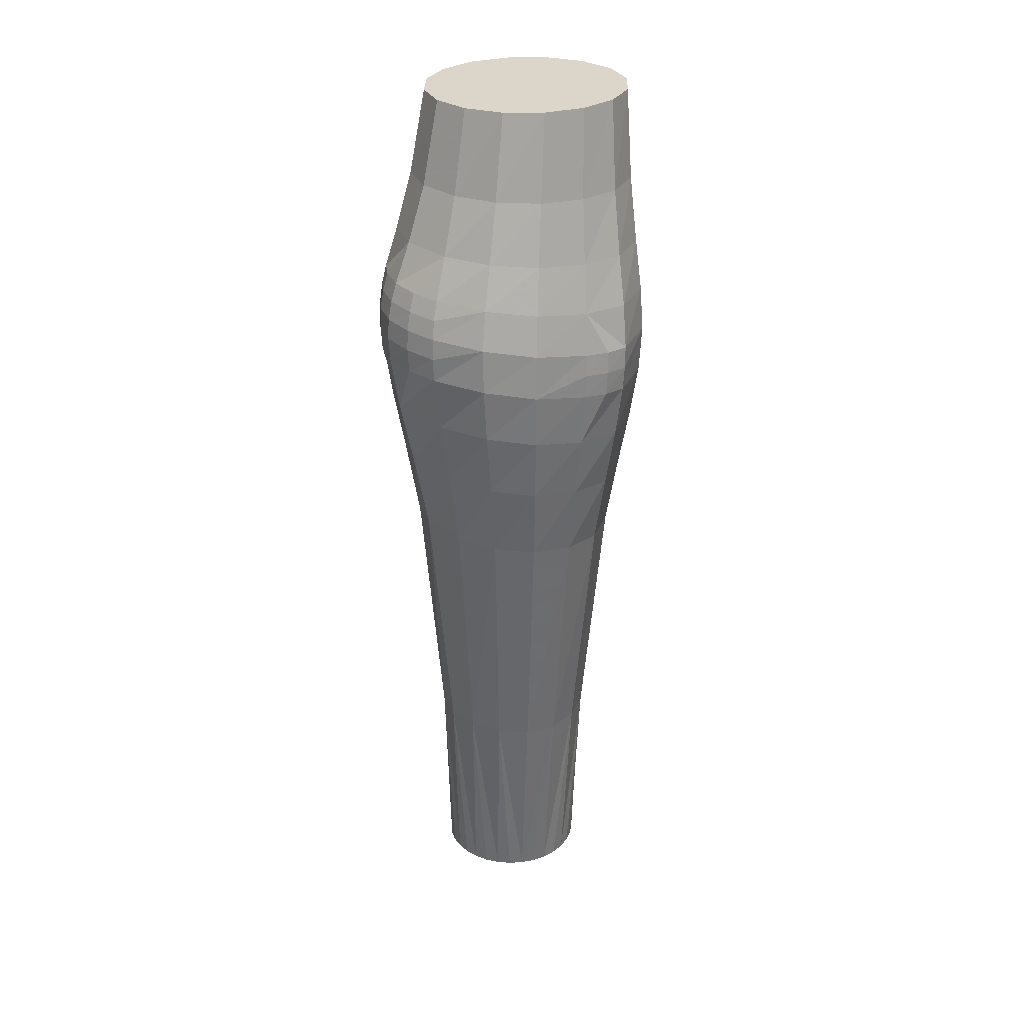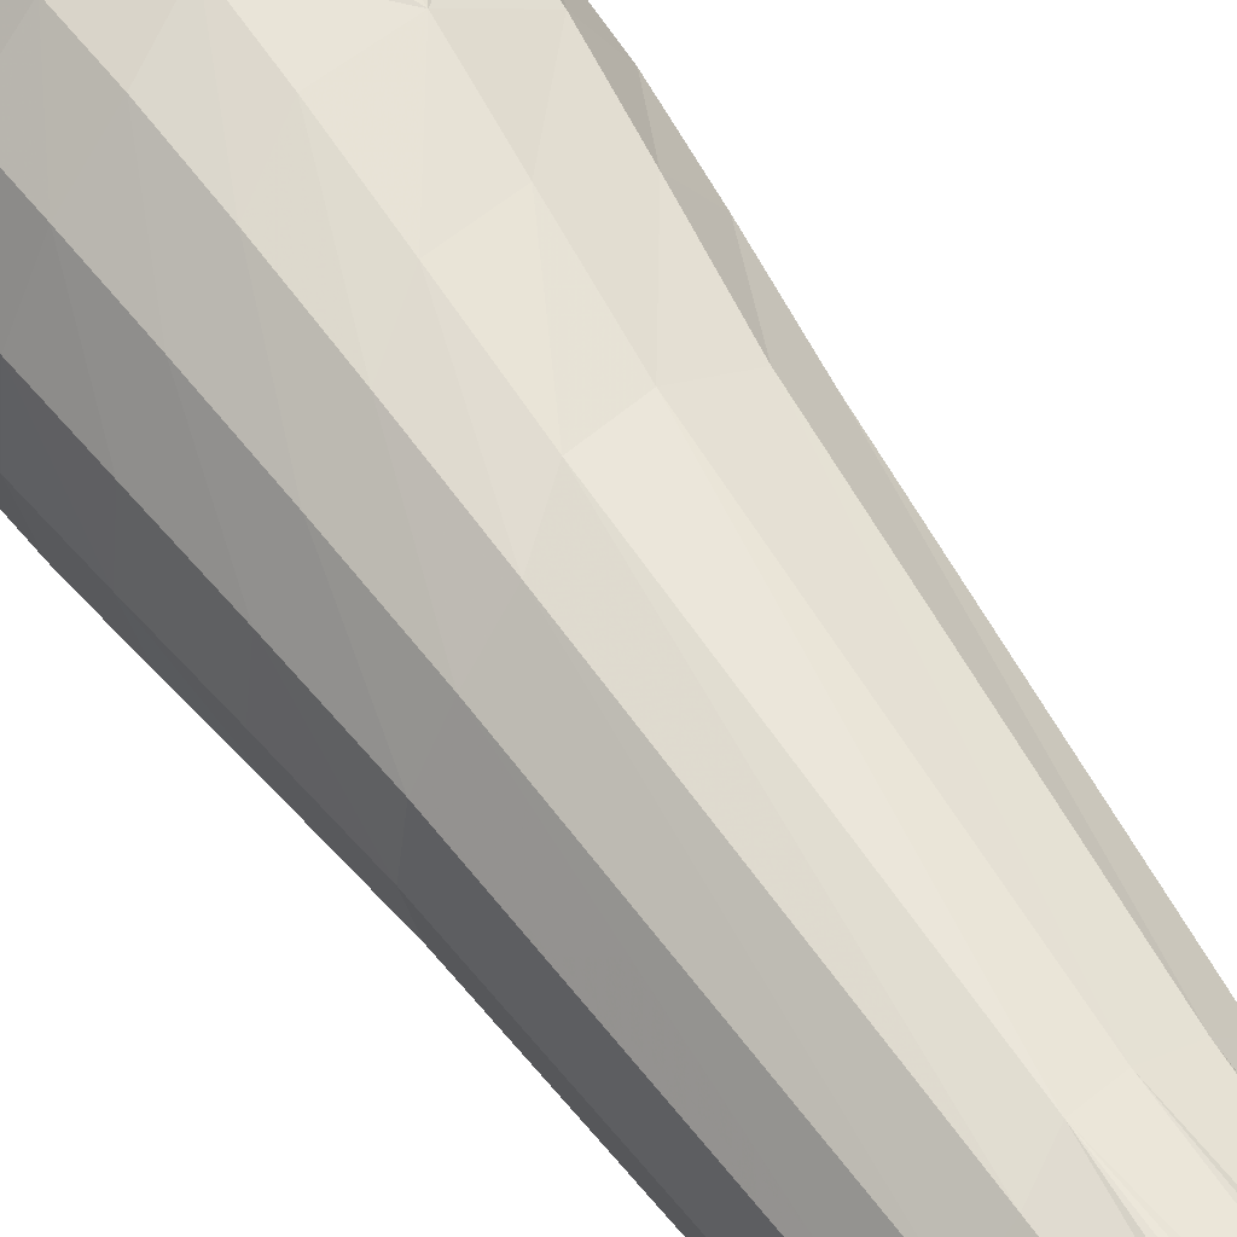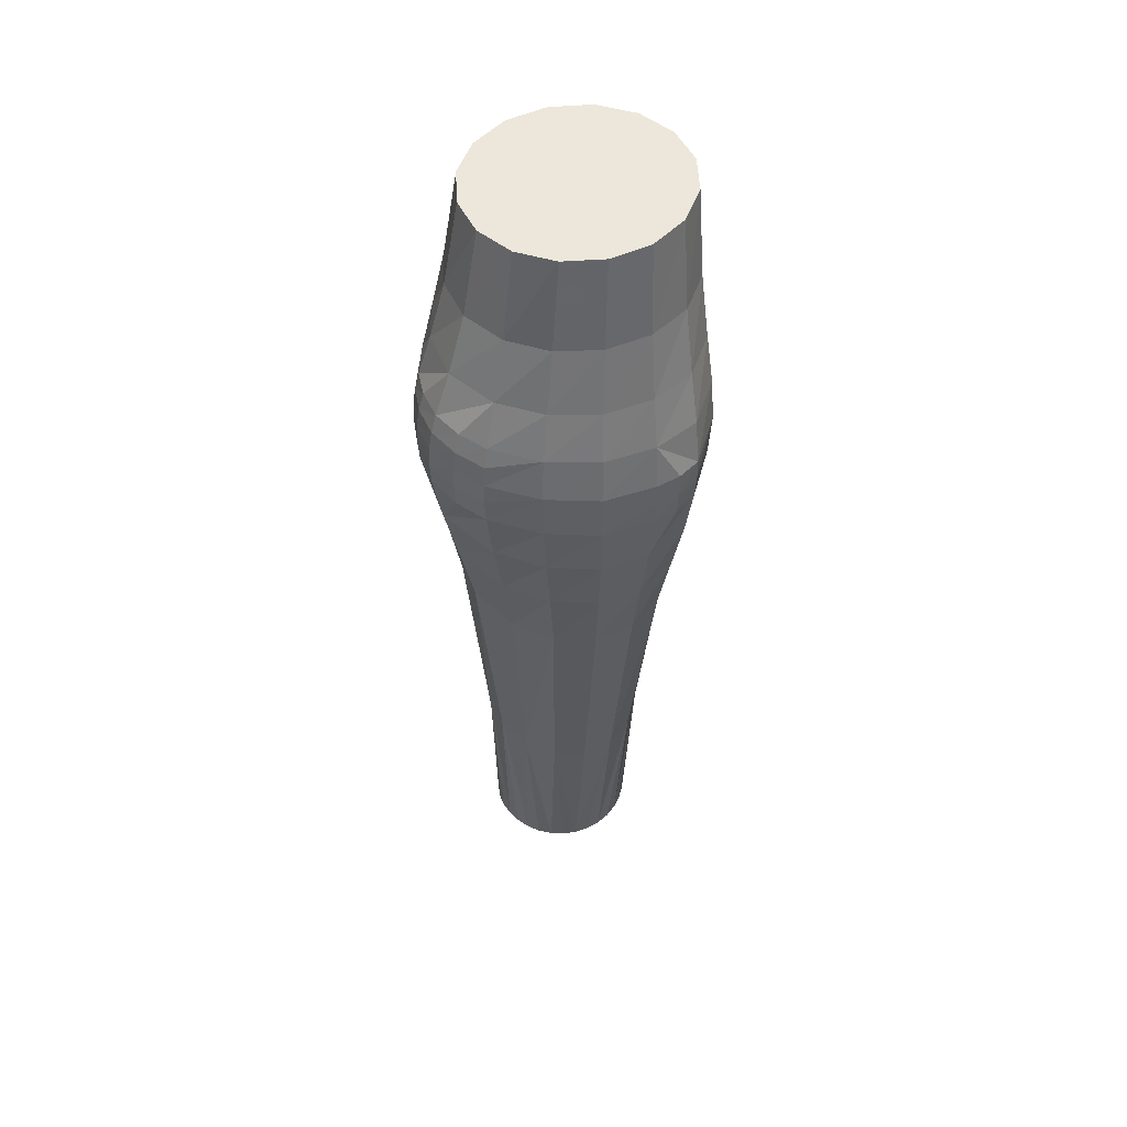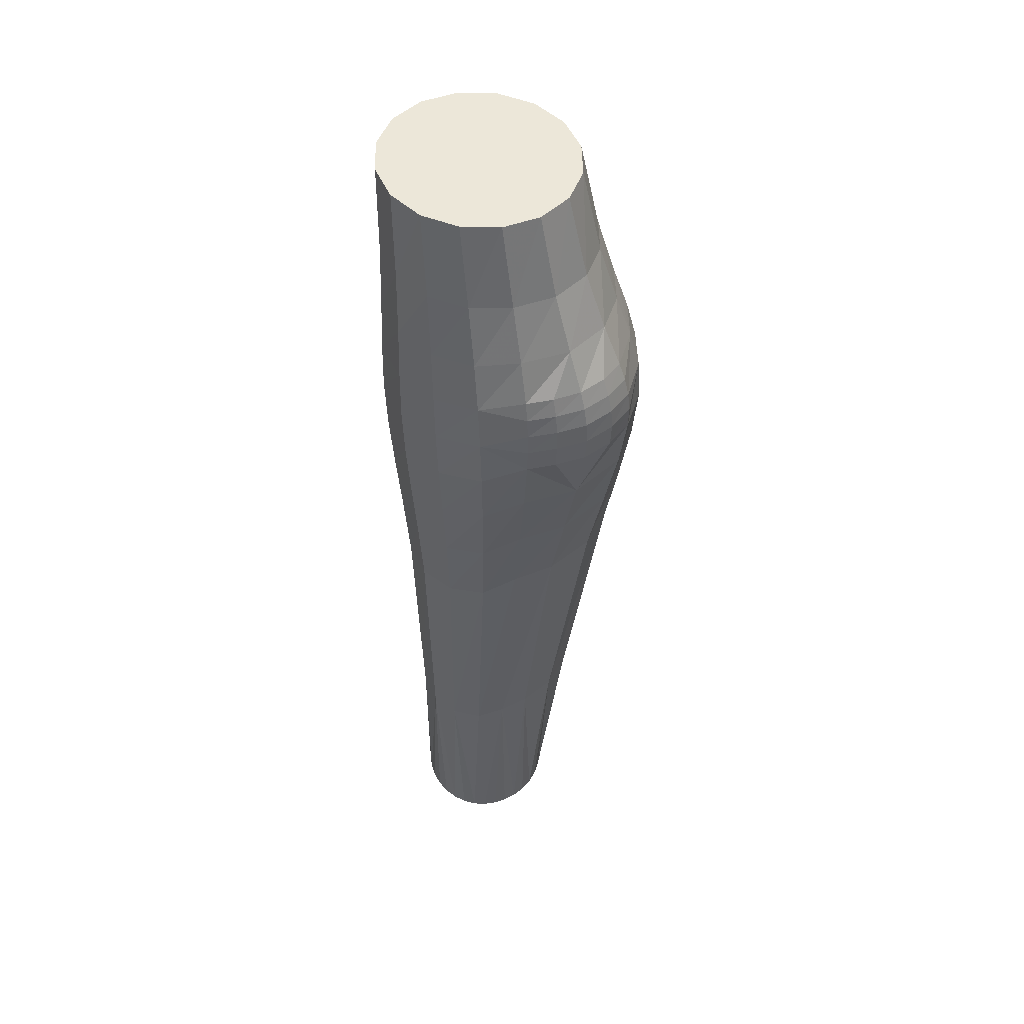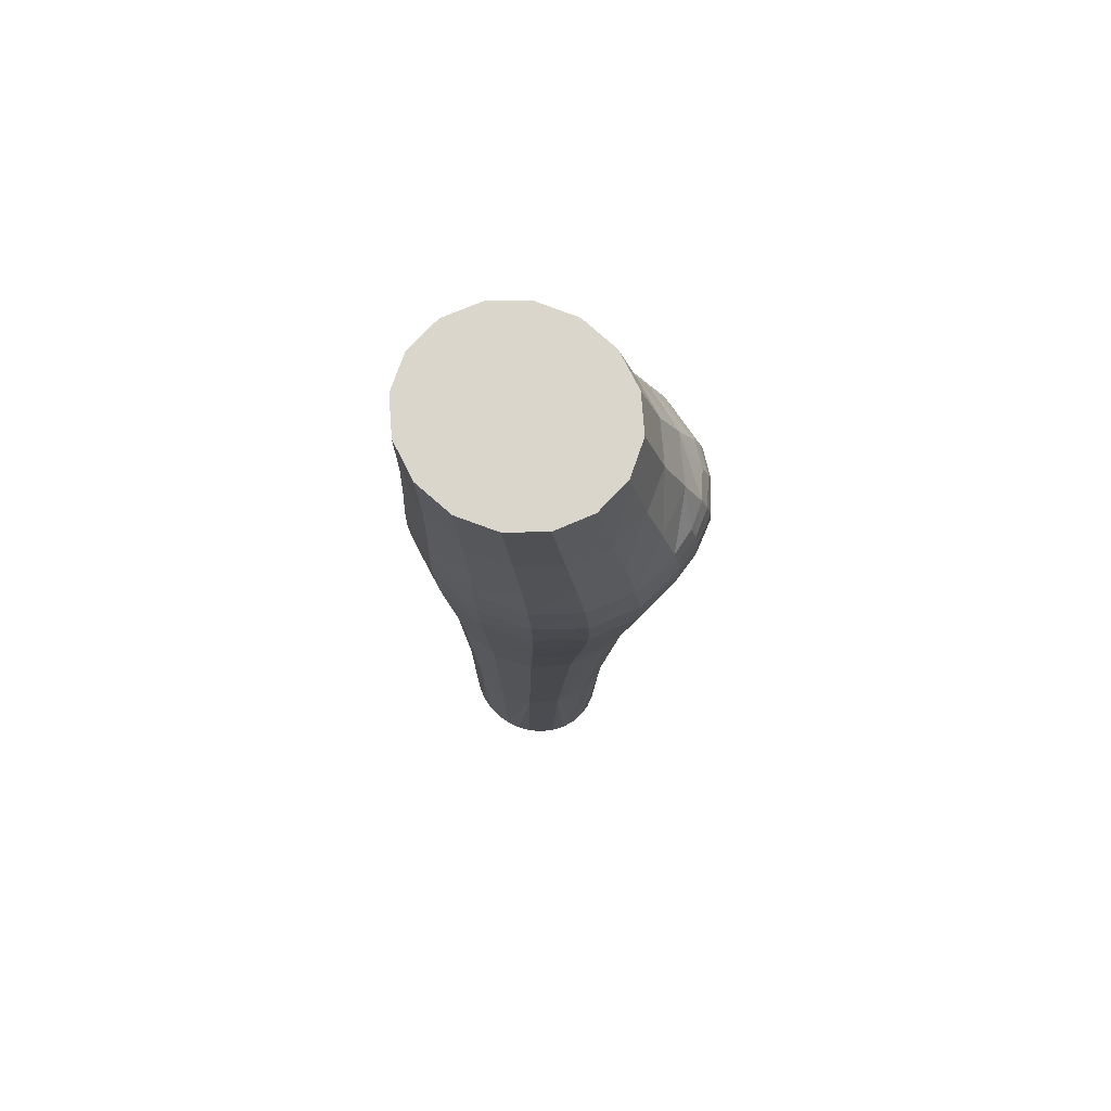
<metadata>
{"format":"obj","ext":"obj","renderer":"f3d","projection":"perspective","resolution":1024,"background":"white","views":[{"elev":28.6,"azim":-100.2,"up":"+Z"},{"elev":56.2,"azim":144.0,"up":"+Y"},{"elev":51.3,"azim":-104.7,"up":"+Z"},{"elev":47.8,"azim":168.1,"up":"+Z"},{"elev":74.8,"azim":121.3,"up":"+Z"}]}
</metadata>
<code>
v -0.0399 0.003084 0.1367
v 0.03751 0.003398 0.1384
v -0.05472 0.008964 -0.04768
v 0.03384 0.008965 -0.06634
v -0.00478 0.05082 -0.04893
v -0.001355 0.04426 0.1372
v -0.06344 0.01004 0.04574
v -0.006654 0.06525 0.05153
v -0.05028 0.04947 0.05071
v -0.02859 0.03215 0.1367
v -0.05362 0.007574 0.07923
v -0.04112 0.04278 0.08173
v -0.05013 0.02641 0.08044
v -0.03694 0.01881 0.1366
v -0.04679 0.005545 0.103
v -0.04357 0.02279 0.1034
v -0.03473 0.03753 0.104
v -0.05946 0.03084 0.04823
v -0.05947 0.009097 0.06146
v -0.05573 0.02923 0.06343
v -0.04666 0.04704 0.06544
v -0.00563 0.05719 0.08277
v -0.0161 0.04108 0.1369
v -0.02481 0.05478 0.08272
v -0.02065 0.04772 0.1045
v -0.004025 0.05078 0.1048
v -0.02986 0.06447 0.05235
v -0.02806 0.06084 0.06686
v -0.04123 0.05822 0.05165
v -0.03836 0.05507 0.06624
v -0.04007 0.05699 0.05905
v -0.04878 0.04854 0.05816
v -0.02918 0.06305 0.05973
v -0.006422 0.06237 0.06653
v -0.01785 0.06632 0.05266
v -0.01701 0.06292 0.0672
v -0.01756 0.06501 0.06006
v -0.006592 0.06417 0.05916
v -0.0395 0.03872 -0.04613
v -0.0632 0.01012 0.007165
v -0.04879 0.04679 0.01141
v -0.05892 0.02945 0.009413
v -0.06467 0.01035 0.02825
v -0.06051 0.03085 0.03083
v -0.05095 0.04929 0.0333
v -0.0505 0.02481 -0.04667
v -0.05967 0.009582 -0.01799
v -0.05536 0.02723 -0.01633
v -0.04468 0.04293 -0.01505
v -0.006245 0.06145 0.0105
v -0.02783 0.06081 0.01245
v -0.02973 0.06435 0.0348
v -0.04148 0.05809 0.03418
v -0.05102 0.04973 0.04255
v -0.04171 0.0586 0.04349
v -0.03005 0.06492 0.04417
v -0.006568 0.06483 0.03341
v -0.01762 0.06607 0.03498
v -0.01787 0.06669 0.04442
v -0.00664 0.06549 0.04307
v -0.02116 0.04921 -0.04629
v -0.02477 0.05528 -0.01462
v -0.005659 0.05636 -0.01701
v 0.0407 0.009554 0.03727
v 0.02597 0.03237 0.1379
v 0.02626 0.04808 0.04158
v 0.02575 0.04235 0.0796
v 0.01341 0.0412 0.1376
v 0.0113 0.05299 0.08056
v 0.01194 0.04727 0.1044
v 0.02554 0.03757 0.1043
v 0.01093 0.05991 0.0446
v 0.01109 0.05749 0.06197
v 0.02615 0.04607 0.05996
v 0.03916 0.007574 0.07784
v 0.03443 0.0191 0.1382
v 0.03561 0.02641 0.07887
v 0.03473 0.023 0.1042
v 0.03806 0.005777 0.1039
v 0.03691 0.0304 0.03962
v 0.03652 0.02898 0.05856
v 0.04024 0.008822 0.05678
v 0.02144 0.03823 -0.06311
v 0.02437 0.04548 -0.003628
v 0.009755 0.05647 0.0005674
v 0.01048 0.05946 0.02463
v 0.02564 0.04779 0.02085
v 0.00855 0.04717 -0.05902
v 0.009019 0.05201 -0.02739
v 0.02283 0.042 -0.03168
v 0.03833 0.00969 -0.008285
v 0.03466 0.02906 -0.0059
v 0.03626 0.03036 0.01859
v 0.04004 0.009807 0.01604
v 0.03056 0.02482 -0.06487
v 0.03259 0.02703 -0.03376
v 0.03609 0.009357 -0.03574
v -0.006984 0.004832 -0.2383
v -0.02596 0.008336 -0.2384
v -0.01714 0.02952 -0.2385
v -0.02366 0.0198 -0.2385
v -0.03841 0.008236 -0.1524
v -0.03507 0.02082 -0.1524
v -0.02568 0.03153 -0.1527
v -0.02537 0.01418 -0.2384
v -0.02088 0.02497 -0.2385
v 0.002685 0.03834 -0.2388
v -0.00762 0.03603 -0.2386
v -0.01241 0.03882 -0.1533
v -0.0008231 0.04122 -0.1551
v -0.01261 0.03325 -0.2386
v -0.002493 0.03774 -0.2386
v 0.0219 0.0297 -0.2402
v 0.01293 0.03612 -0.2399
v 0.01019 0.03875 -0.161
v 0.02071 0.03171 -0.1632
v 0.007871 0.03779 -0.2393
v 0.01767 0.03339 -0.2402
v 0.03021 0.008591 -0.2402
v 0.02799 0.02003 -0.2402
v 0.02806 0.0211 -0.1639
v 0.03073 0.008541 -0.1643
v 0.02538 0.02519 -0.2402
v 0.02962 0.01443 -0.2402
v -0.001035 -0.03829 0.1379
v -0.004915 -0.03298 -0.05543
v -0.007147 -0.04528 0.03895
v 0.02637 -0.026 0.1384
v 0.02634 -0.02927 0.0328
v 0.02605 -0.0276 0.07555
v 0.03469 -0.01249 0.1384
v 0.03583 -0.01145 0.07668
v 0.03499 -0.01164 0.1035
v 0.02593 -0.02645 0.1029
v 0.03701 -0.01146 0.03487
v 0.03668 -0.01152 0.05488
v 0.02633 -0.02878 0.05317
v -0.005606 -0.04222 0.07697
v 0.01382 -0.03506 0.1382
v 0.01151 -0.03841 0.07519
v 0.01231 -0.03637 0.1026
v -0.003773 -0.03989 0.1028
v 0.01077 -0.04115 0.03294
v 0.01109 -0.0403 0.05297
v -0.006682 -0.04432 0.05682
v 0.02168 -0.02064 -0.06758
v 0.02445 -0.02639 -0.01201
v 0.03476 -0.00984 -0.01044
v 0.03635 -0.01091 0.01356
v 0.02569 -0.02846 0.01155
v 0.03074 -0.007047 -0.0673
v 0.03274 -0.008478 -0.03733
v 0.02299 -0.02361 -0.03826
v -0.006747 -0.04129 -0.00155
v 0.009584 -0.03744 -0.01065
v 0.01026 -0.04016 0.01224
v -0.007143 -0.04423 0.02007
v 0.008646 -0.02975 -0.06511
v 0.008971 -0.03371 -0.03625
v -0.005994 -0.03727 -0.02652
v -0.02853 -0.02622 0.1372
v -0.0509 -0.02895 0.04194
v -0.04133 -0.02761 0.07767
v -0.01591 -0.03518 0.1375
v -0.02491 -0.03842 0.07741
v -0.02053 -0.03646 0.1027
v -0.03474 -0.02662 0.1026
v -0.03041 -0.04099 0.04088
v -0.02841 -0.04021 0.05799
v -0.04711 -0.0286 0.05865
v -0.03696 -0.01278 0.1369
v -0.05031 -0.01145 0.07824
v -0.04363 -0.01186 0.1027
v -0.05988 -0.01102 0.04348
v -0.05604 -0.01127 0.05975
v -0.03969 -0.02066 -0.05057
v -0.04936 -0.02611 0.003041
v -0.02835 -0.0373 0.001513
v -0.03034 -0.03998 0.02265
v -0.05161 -0.0281 0.024
v -0.02129 -0.02977 -0.0521
v -0.02511 -0.03365 -0.02319
v -0.04507 -0.02347 -0.02161
v -0.05931 -0.009449 0.004887
v -0.06095 -0.01042 0.0258
v -0.0565 -0.02056 0.04263
v -0.05746 -0.01983 0.02484
v -0.05168 -0.0287 0.0333
v -0.05739 -0.02031 0.03408
v -0.06079 -0.01077 0.035
v -0.05068 -0.007051 -0.04907
v -0.05565 -0.008274 -0.01988
v 0.02218 -0.01283 -0.24
v 0.02818 -0.002984 -0.2401
v 0.02828 -0.004168 -0.1643
v 0.02106 -0.01498 -0.1639
v 0.02973 0.002696 -0.2401
v 0.02563 -0.008226 -0.2401
v 0.0029 -0.0218 -0.2386
v 0.01321 -0.01944 -0.2397
v 0.01049 -0.02225 -0.162
v -0.000633 -0.02486 -0.1561
v 0.01797 -0.01662 -0.24
v 0.008126 -0.02119 -0.2391
v -0.01708 -0.01301 -0.2383
v -0.007483 -0.01954 -0.2383
v -0.01225 -0.02238 -0.1541
v -0.0256 -0.0152 -0.1533
v -0.00232 -0.02124 -0.2383
v -0.01251 -0.01676 -0.2383
v -0.02367 -0.00322 -0.2384
v -0.03508 -0.004452 -0.1527
v -0.02086 -0.008439 -0.2384
v -0.02539 0.002446 -0.2384
f 95 96 4
f 61 62 5
f 35 37 8
f 32 20 21
f 13 16 12
f 15 13 11
f 1 16 15
f 14 17 16
f 19 18 7
f 11 20 19
f 13 21 20
f 25 22 24
f 17 24 12
f 10 25 17
f 23 26 25
f 29 31 27
f 28 12 24
f 9 32 29
f 21 31 32
f 30 33 31
f 34 24 22
f 27 33 35
f 28 37 33
f 36 38 37
f 46 48 39
f 42 44 41
f 43 42 40
f 7 44 43
f 54 18 9
f 47 46 3
f 40 48 47
f 42 49 48
f 58 51 52
f 45 51 41
f 55 52 53
f 54 53 45
f 9 55 54
f 29 56 55
f 59 57 58
f 56 58 52
f 27 59 56
f 35 60 59
f 39 49 61
f 41 62 49
f 51 63 62
f 81 64 80
f 72 73 66
f 70 67 69
f 26 69 22
f 6 70 26
f 68 71 70
f 8 73 72
f 22 73 34
f 69 74 73
f 78 75 77
f 71 77 67
f 65 78 71
f 76 79 78
f 74 80 66
f 67 81 74
f 77 82 81
f 88 89 83
f 86 84 85
f 57 85 50
f 72 60 8
f 72 87 86
f 5 63 88
f 50 89 63
f 85 90 89
f 93 91 92
f 87 92 84
f 66 93 87
f 80 94 93
f 83 90 95
f 84 96 90
f 92 97 96
f 106 104 100
f 105 103 101
f 3 103 102
f 46 104 103
f 110 108 109
f 111 109 108
f 39 109 104
f 61 110 109
f 118 116 113
f 110 117 107
f 5 115 110
f 88 116 115
f 119 121 122
f 123 121 120
f 83 121 116
f 95 122 121
f 192 3 191
f 158 159 126
f 143 144 127
f 135 136 129
f 133 130 132
f 79 132 75
f 2 133 79
f 131 134 133
f 82 135 64
f 75 136 82
f 132 137 136
f 141 138 140
f 134 140 130
f 128 141 134
f 139 142 141
f 137 143 129
f 130 144 137
f 140 145 144
f 151 152 146
f 148 149 147
f 94 148 91
f 64 149 94
f 135 150 149
f 97 151 4
f 91 152 97
f 148 153 152
f 156 154 155
f 150 155 147
f 129 156 150
f 143 157 156
f 146 153 158
f 147 159 153
f 155 160 159
f 175 7 174
f 168 169 162
f 166 163 165
f 142 165 138
f 125 166 142
f 164 167 166
f 145 168 127
f 138 169 145
f 165 170 169
f 173 11 172
f 167 172 163
f 161 173 167
f 171 15 173
f 186 175 174
f 163 175 170
f 172 19 175
f 181 182 176
f 179 177 178
f 157 178 154
f 127 179 157
f 168 180 179
f 160 181 126
f 154 182 160
f 178 183 182
f 185 40 184
f 180 184 177
f 189 185 187
f 188 187 180
f 162 189 188
f 186 190 189
f 43 174 7
f 183 191 176
f 177 192 183
f 184 47 192
f 195 198 194
f 122 197 119
f 4 195 122
f 151 196 195
f 199 201 202
f 196 203 193
f 146 201 196
f 158 202 201
f 207 210 206
f 202 209 199
f 126 207 202
f 181 208 207
f 206 98 209
f 205 98 210
f 99 212 102
f 208 213 205
f 176 212 208
f 191 102 212
f 213 98 205
f 211 98 213
f 214 98 211
f 4 96 97
f 5 62 63
f 8 37 38
f 20 9 18
f 20 32 9
f 12 16 17
f 13 15 16
f 16 1 14
f 17 14 10
f 18 19 20
f 20 11 13
f 21 13 12
f 22 25 26
f 24 17 25
f 25 10 23
f 26 23 6
f 27 31 33
f 12 30 21
f 30 12 28
f 29 32 31
f 31 21 30
f 33 30 28
f 24 36 28
f 36 24 34
f 35 33 37
f 37 28 36
f 38 36 34
f 39 48 49
f 41 44 45
f 42 43 44
f 44 7 18
f 18 45 44
f 18 54 45
f 46 47 48
f 48 40 42
f 49 42 41
f 51 57 50
f 51 58 57
f 51 53 52
f 53 51 45
f 52 55 56
f 53 54 55
f 55 9 29
f 56 29 27
f 57 59 60
f 58 56 59
f 59 27 35
f 60 35 8
f 61 49 62
f 62 41 51
f 63 51 50
f 64 81 82
f 66 73 74
f 67 70 71
f 69 26 70
f 70 6 68
f 71 68 65
f 73 38 34
f 38 73 8
f 73 22 69
f 74 69 67
f 75 78 79
f 77 71 78
f 78 65 76
f 79 76 2
f 80 74 81
f 81 67 77
f 82 77 75
f 83 89 90
f 84 86 87
f 85 57 86
f 57 72 86
f 60 72 57
f 87 72 66
f 88 63 89
f 89 50 85
f 90 85 84
f 91 93 94
f 92 87 93
f 93 66 80
f 94 80 64
f 95 90 96
f 96 84 92
f 97 92 91
f 104 101 103
f 104 106 101
f 103 99 102
f 103 105 99
f 103 3 46
f 104 46 39
f 98 99 105
f 98 105 101
f 98 101 106
f 98 106 100
f 112 110 107
f 108 110 112
f 109 100 104
f 109 111 100
f 109 39 61
f 110 61 5
f 98 100 111
f 98 111 108
f 98 108 112
f 98 112 107
f 116 114 115
f 116 118 114
f 114 110 115
f 117 110 114
f 115 5 88
f 116 88 83
f 98 107 117
f 98 117 114
f 98 114 118
f 98 118 113
f 121 124 120
f 124 121 119
f 121 113 116
f 121 123 113
f 121 83 95
f 122 95 4
f 98 113 123
f 98 123 120
f 98 120 124
f 98 124 119
f 3 192 47
f 126 159 160
f 127 144 145
f 129 136 137
f 130 133 134
f 132 79 133
f 133 2 131
f 134 131 128
f 135 82 136
f 136 75 132
f 137 132 130
f 138 141 142
f 140 134 141
f 141 128 139
f 142 139 125
f 143 137 144
f 144 130 140
f 145 140 138
f 146 152 153
f 147 149 150
f 148 94 149
f 149 64 135
f 150 135 129
f 151 97 152
f 152 91 148
f 153 148 147
f 154 156 157
f 155 150 156
f 156 129 143
f 157 143 127
f 158 153 159
f 159 147 155
f 160 155 154
f 7 175 19
f 162 169 170
f 163 166 167
f 165 142 166
f 166 125 164
f 167 164 161
f 168 145 169
f 169 138 165
f 170 165 163
f 11 173 15
f 172 167 173
f 173 161 171
f 15 171 1
f 175 162 170
f 175 186 162
f 175 163 172
f 19 172 11
f 176 182 183
f 177 179 180
f 178 157 179
f 179 127 168
f 188 168 162
f 168 188 180
f 181 160 182
f 182 154 178
f 183 178 177
f 40 185 43
f 184 187 185
f 187 184 180
f 185 189 190
f 187 188 189
f 189 162 186
f 190 186 174
f 190 43 185
f 43 190 174
f 191 183 192
f 192 177 184
f 47 184 40
f 193 195 196
f 198 195 193
f 194 122 195
f 197 122 194
f 195 4 151
f 196 151 146
f 98 119 197
f 98 197 194
f 98 194 198
f 98 198 193
f 201 204 200
f 204 201 199
f 200 196 201
f 203 196 200
f 201 146 158
f 202 158 126
f 98 193 203
f 98 203 200
f 98 200 204
f 98 204 199
f 205 207 208
f 210 207 205
f 206 202 207
f 202 206 209
f 207 126 181
f 208 181 176
f 209 98 199
f 98 206 210
f 212 214 211
f 214 212 99
f 211 208 212
f 213 208 211
f 212 176 191
f 102 191 3
f 98 214 99
f 2 76 65
f 2 65 68
f 2 68 6
f 2 6 23
f 2 23 10
f 2 10 14
f 2 14 1
f 2 1 171
f 2 171 161
f 2 161 164
f 2 164 125
f 2 125 139
f 2 139 128
f 2 128 131

</code>
